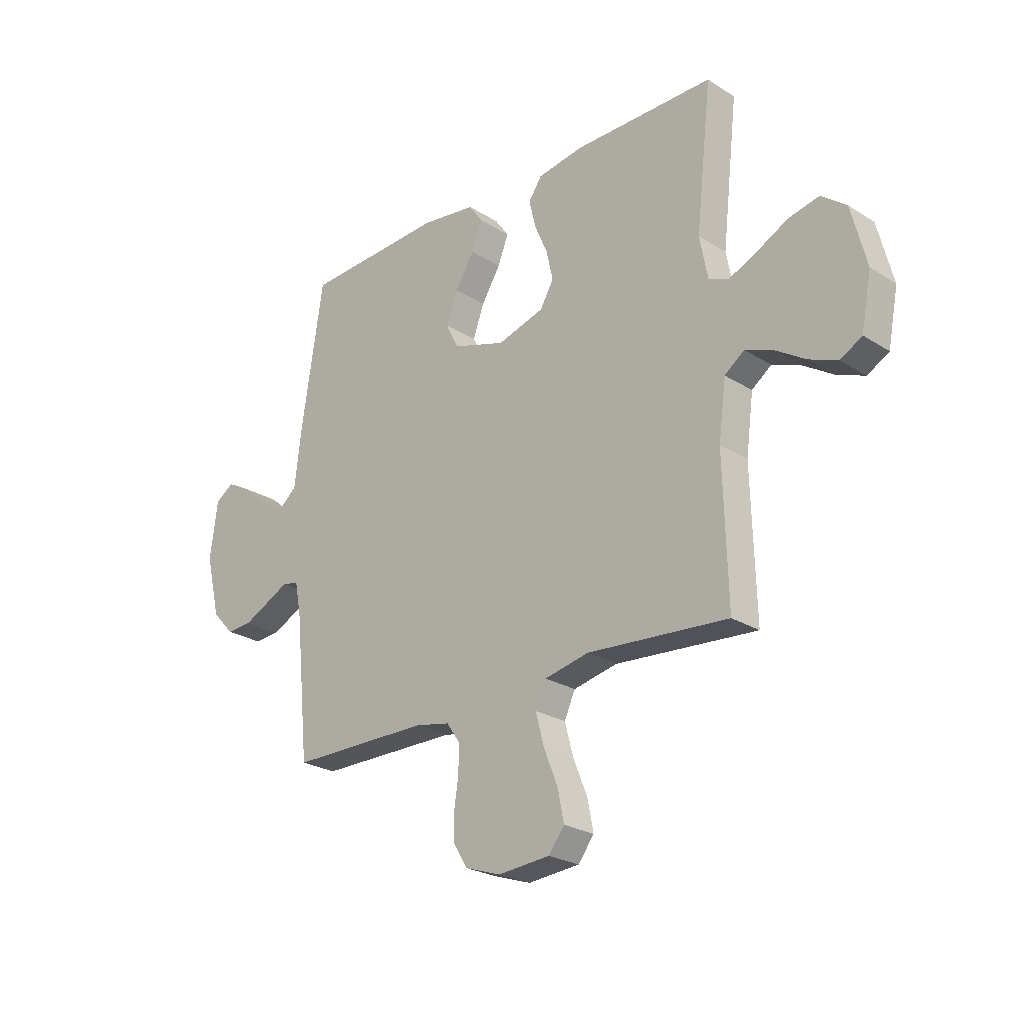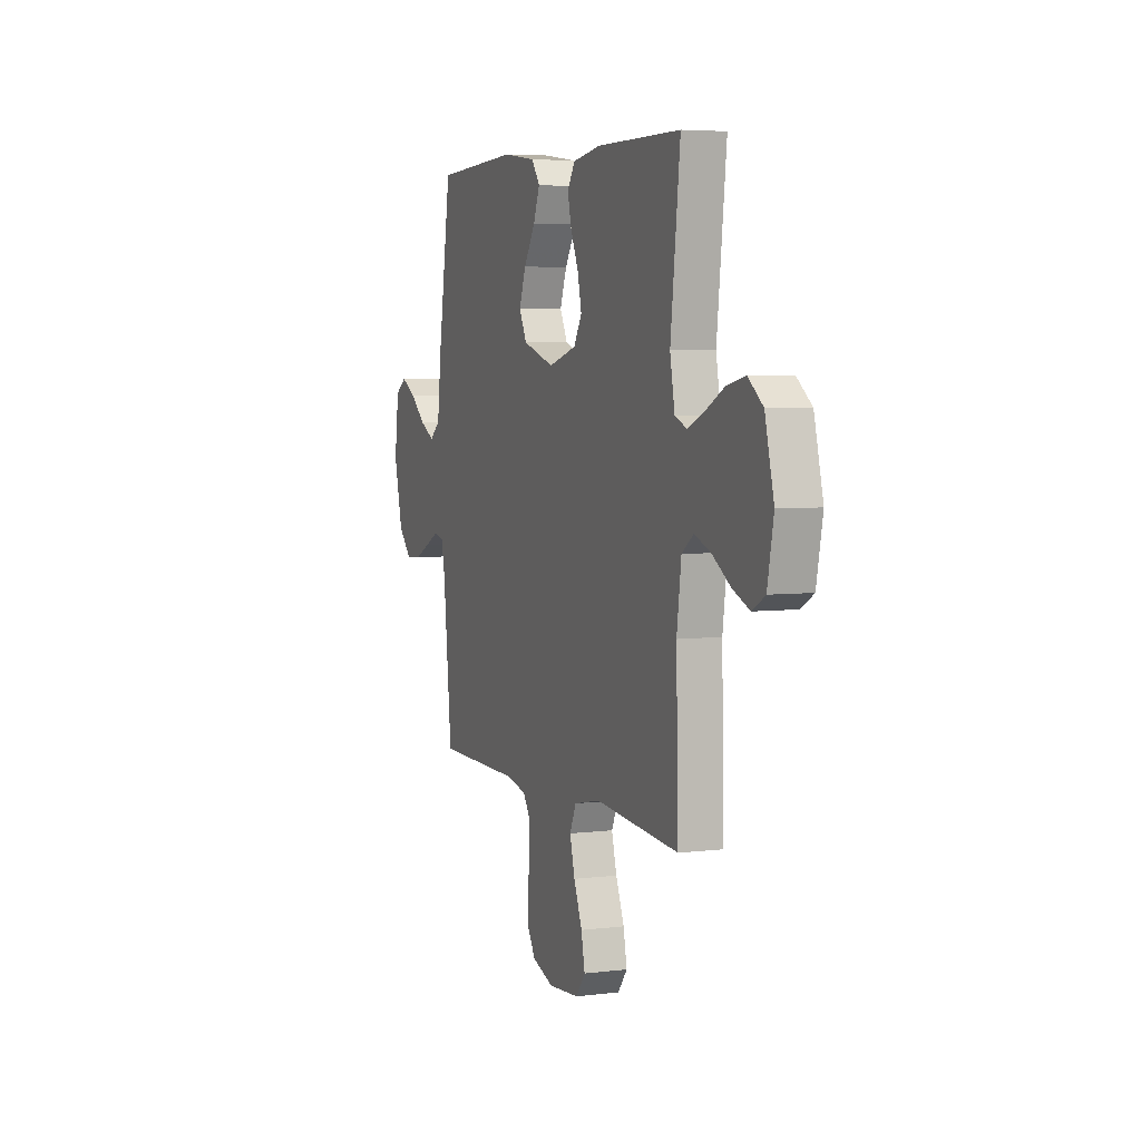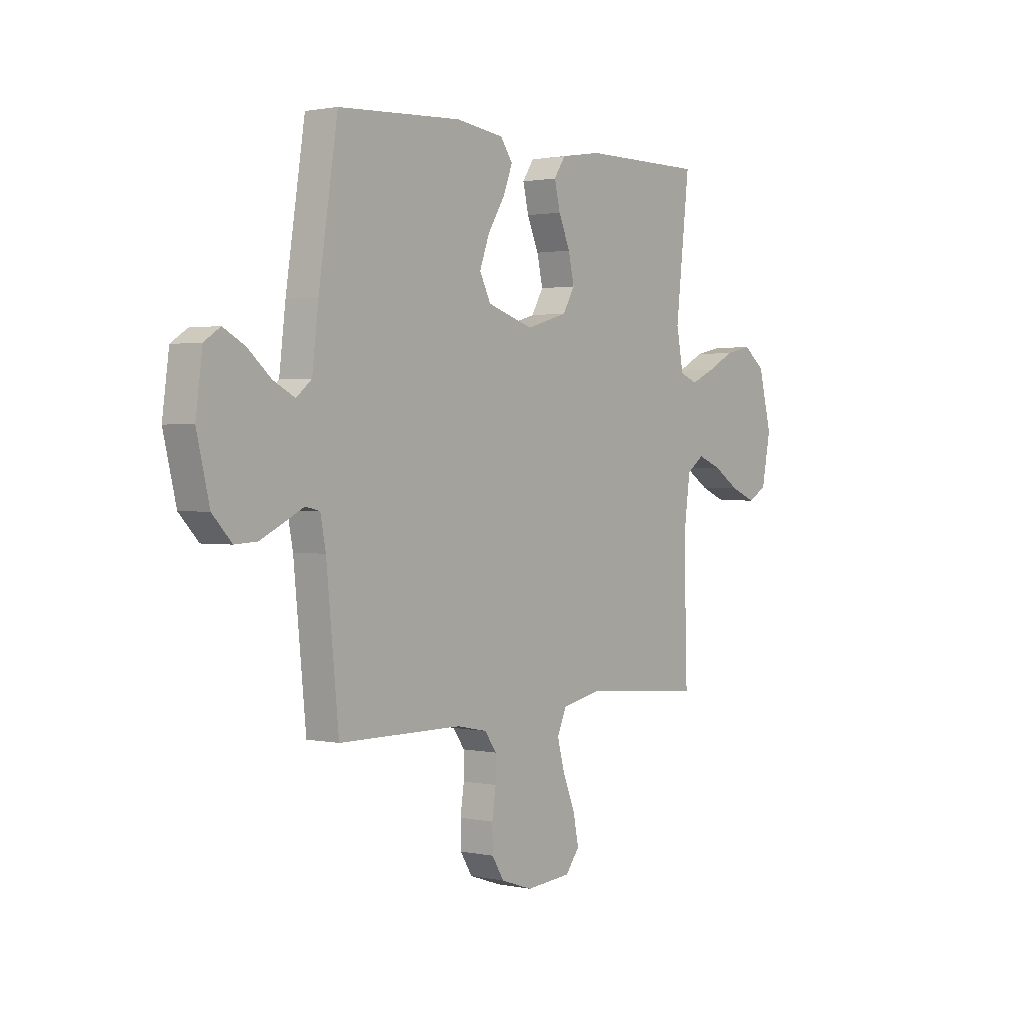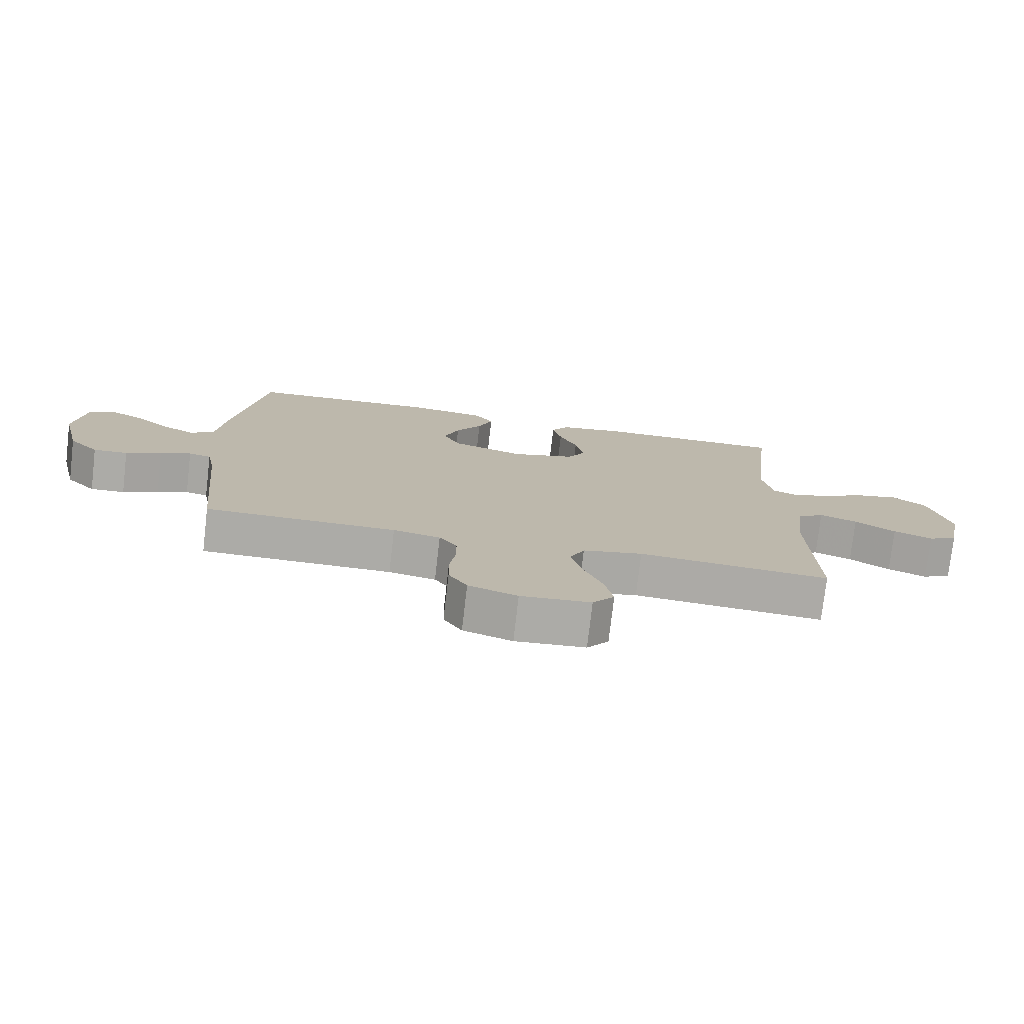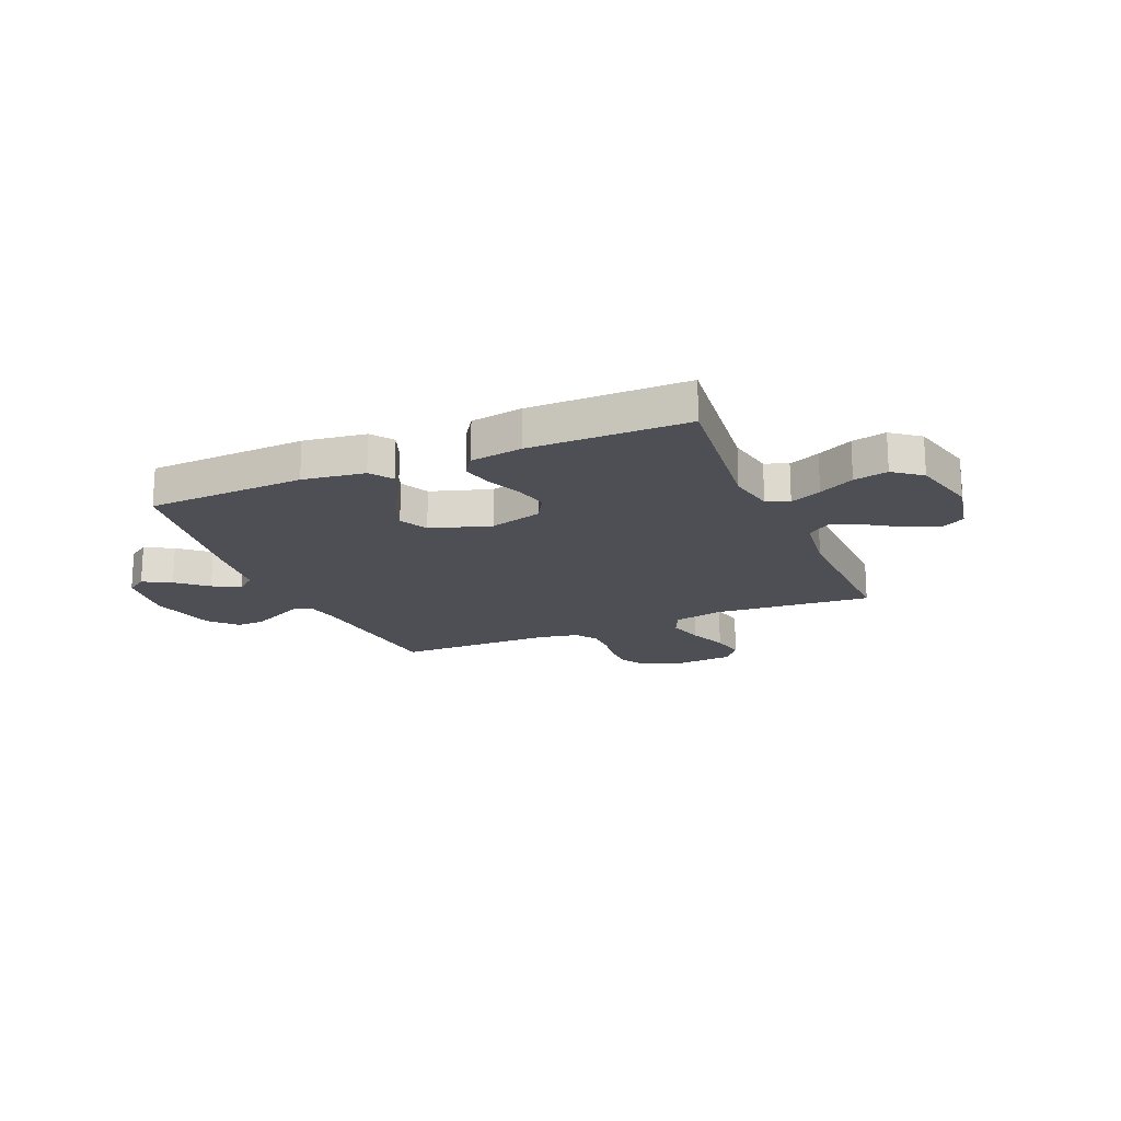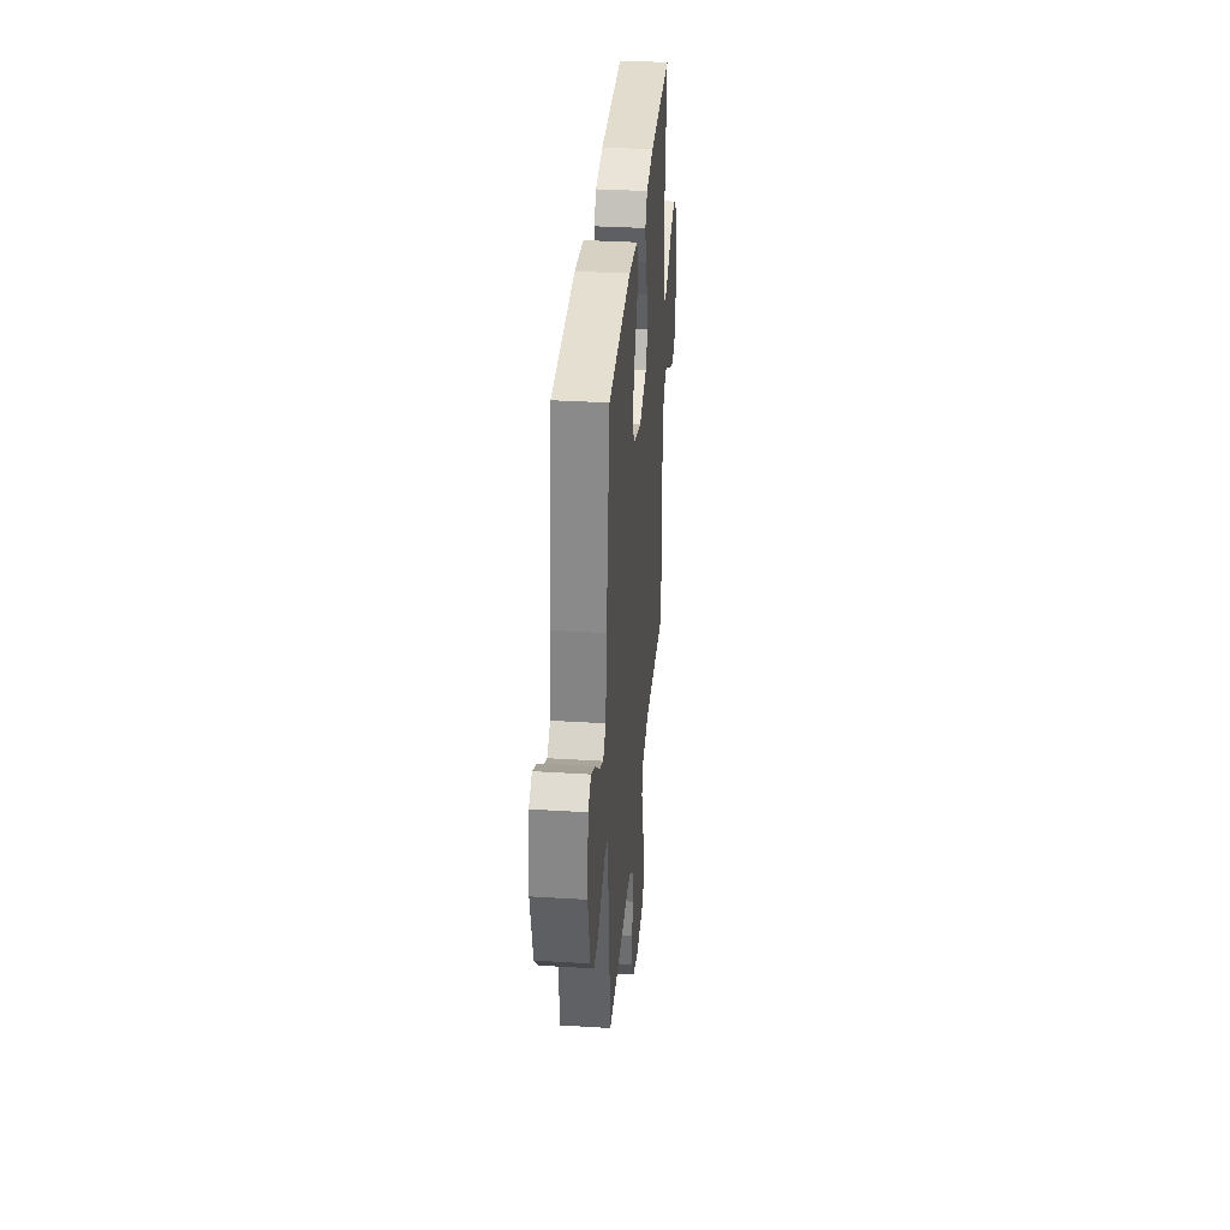
<metadata>
{"format":"obj","ext":"obj","renderer":"f3d","projection":"perspective","resolution":1024,"background":"white","views":[{"elev":-24.7,"azim":44.3,"up":"+Z"},{"elev":5.0,"azim":68.8,"up":"+Z"},{"elev":1.5,"azim":-52.5,"up":"+Z"},{"elev":-76.3,"azim":-6.6,"up":"+Z"},{"elev":-18.4,"azim":22.9,"up":"+Y"},{"elev":34.6,"azim":-85.2,"up":"+Z"}]}
</metadata>
<code>
v 0.5 0.07 -0.5
v 0.2 0.07 -0.476
v 0.106 0.07 -0.496
v 0.083 0.07 -0.547
v 0.101 0.07 -0.615
v 0.131 0.07 -0.689
v 0.144 0.07 -0.754
v 0.11 0.07 -0.798
v 0 0.07 -0.807
v -0.077 0.07 -0.781
v -0.106 0.07 -0.734
v -0.107 0.07 -0.675
v -0.098 0.07 -0.613
v -0.098 0.07 -0.557
v -0.126 0.07 -0.517
v -0.2 0.07 -0.502
v -0.5 0.07 -0.5
v -0.53 0.07 -0.2
v -0.543 0.07 -0.133
v -0.578 0.07 -0.125
v -0.626 0.07 -0.149
v -0.682 0.07 -0.176
v -0.736 0.07 -0.179
v -0.783 0.07 -0.129
v -0.814 0.07 0
v -0.798 0.07 0.12
v -0.759 0.07 0.146
v -0.706 0.07 0.117
v -0.65 0.07 0.069
v -0.598 0.07 0.042
v -0.561 0.07 0.073
v -0.546 0.07 0.2
v -0.5 0.07 0.5
v -0.2 0.07 0.515
v -0.082 0.07 0.499
v -0.052 0.07 0.457
v -0.075 0.07 0.398
v -0.116 0.07 0.332
v -0.14 0.07 0.266
v -0.113 0.07 0.212
v 0 0.07 0.176
v 0.1 0.07 0.205
v 0.129 0.07 0.255
v 0.115 0.07 0.318
v 0.087 0.07 0.383
v 0.073 0.07 0.442
v 0.101 0.07 0.484
v 0.2 0.07 0.5
v 0.5 0.07 0.5
v 0.466 0.07 0.2
v 0.483 0.07 0.11
v 0.526 0.07 0.093
v 0.585 0.07 0.119
v 0.652 0.07 0.154
v 0.717 0.07 0.168
v 0.77 0.07 0.127
v 0.802 0.07 0
v 0.78 0.07 -0.112
v 0.734 0.07 -0.138
v 0.673 0.07 -0.113
v 0.609 0.07 -0.072
v 0.55 0.07 -0.049
v 0.508 0.07 -0.08
v 0.492 0.07 -0.2
v 0.5 0 -0.5
v 0.2 0 -0.476
v 0.106 0 -0.496
v 0.083 0 -0.547
v 0.101 0 -0.615
v 0.131 0 -0.689
v 0.144 0 -0.754
v 0.11 0 -0.798
v 0 0 -0.807
v -0.077 0 -0.781
v -0.106 0 -0.734
v -0.107 0 -0.675
v -0.098 0 -0.613
v -0.098 0 -0.557
v -0.126 0 -0.517
v -0.2 0 -0.502
v -0.5 0 -0.5
v -0.53 0 -0.2
v -0.543 0 -0.133
v -0.578 0 -0.125
v -0.626 0 -0.149
v -0.682 0 -0.176
v -0.736 0 -0.179
v -0.783 0 -0.129
v -0.814 0 0
v -0.798 0 0.12
v -0.759 0 0.146
v -0.706 0 0.117
v -0.65 0 0.069
v -0.598 0 0.042
v -0.561 0 0.073
v -0.546 0 0.2
v -0.5 0 0.5
v -0.2 0 0.515
v -0.082 0 0.499
v -0.052 0 0.457
v -0.075 0 0.398
v -0.116 0 0.332
v -0.14 0 0.266
v -0.113 0 0.212
v 0 0 0.176
v 0.1 0 0.205
v 0.129 0 0.255
v 0.115 0 0.318
v 0.087 0 0.383
v 0.073 0 0.442
v 0.101 0 0.484
v 0.2 0 0.5
v 0.5 0 0.5
v 0.466 0 0.2
v 0.483 0 0.11
v 0.526 0 0.093
v 0.585 0 0.119
v 0.652 0 0.154
v 0.717 0 0.168
v 0.77 0 0.127
v 0.802 0 0
v 0.78 0 -0.112
v 0.734 0 -0.138
v 0.673 0 -0.113
v 0.609 0 -0.072
v 0.55 0 -0.049
v 0.508 0 -0.08
v 0.492 0 -0.2
f 58 59 60 61
f 58 61 62
f 57 58 62
f 56 57 62
f 53 54 55 56
f 52 53 56 62
f 51 52 62 63
f 47 48 49 50
f 44 45 46 47
f 43 44 47 50
f 42 43 50 51
f 35 36 37 38
f 35 38 39
f 34 35 39
f 31 32 33 34
f 31 34 39
f 30 31 39 40
f 26 27 28 29
f 26 29 30
f 25 26 30
f 24 25 30
f 20 21 22 23
f 20 23 24 30
f 16 17 18
f 15 16 18 19
f 10 11 12 13
f 10 13 14
f 9 10 14
f 8 9 14
f 5 6 7 8
f 4 5 8 14
f 3 4 14 15
f 64 1 2
f 41 42 51 63
f 19 20 30 40
f 40 41 63 64
f 15 19 40 64
f 2 3 15 64
f 125 124 123 122
f 126 125 122
f 126 122 121
f 126 121 120
f 120 119 118 117
f 126 120 117 116
f 127 126 116 115
f 114 113 112 111
f 111 110 109 108
f 114 111 108 107
f 115 114 107 106
f 102 101 100 99
f 103 102 99
f 103 99 98
f 98 97 96 95
f 103 98 95
f 104 103 95 94
f 93 92 91 90
f 94 93 90
f 94 90 89
f 94 89 88
f 87 86 85 84
f 94 88 87 84
f 82 81 80
f 83 82 80 79
f 77 76 75 74
f 78 77 74
f 78 74 73
f 78 73 72
f 72 71 70 69
f 78 72 69 68
f 79 78 68 67
f 66 65 128
f 127 115 106 105
f 104 94 84 83
f 128 127 105 104
f 128 104 83 79
f 128 79 67 66
f 1 65 66 2
f 2 66 67 3
f 3 67 68 4
f 4 68 69 5
f 5 69 70 6
f 6 70 71 7
f 7 71 72 8
f 8 72 73 9
f 9 73 74 10
f 10 74 75 11
f 11 75 76 12
f 12 76 77 13
f 13 77 78 14
f 14 78 79 15
f 15 79 80 16
f 16 80 81 17
f 17 81 82 18
f 18 82 83 19
f 19 83 84 20
f 20 84 85 21
f 21 85 86 22
f 22 86 87 23
f 23 87 88 24
f 24 88 89 25
f 25 89 90 26
f 26 90 91 27
f 27 91 92 28
f 28 92 93 29
f 29 93 94 30
f 30 94 95 31
f 31 95 96 32
f 32 96 97 33
f 33 97 98 34
f 34 98 99 35
f 35 99 100 36
f 36 100 101 37
f 37 101 102 38
f 38 102 103 39
f 39 103 104 40
f 40 104 105 41
f 41 105 106 42
f 42 106 107 43
f 43 107 108 44
f 44 108 109 45
f 45 109 110 46
f 46 110 111 47
f 47 111 112 48
f 48 112 113 49
f 49 113 114 50
f 50 114 115 51
f 51 115 116 52
f 52 116 117 53
f 53 117 118 54
f 54 118 119 55
f 55 119 120 56
f 56 120 121 57
f 57 121 122 58
f 58 122 123 59
f 59 123 124 60
f 60 124 125 61
f 61 125 126 62
f 62 126 127 63
f 63 127 128 64
f 64 128 65 1

</code>
